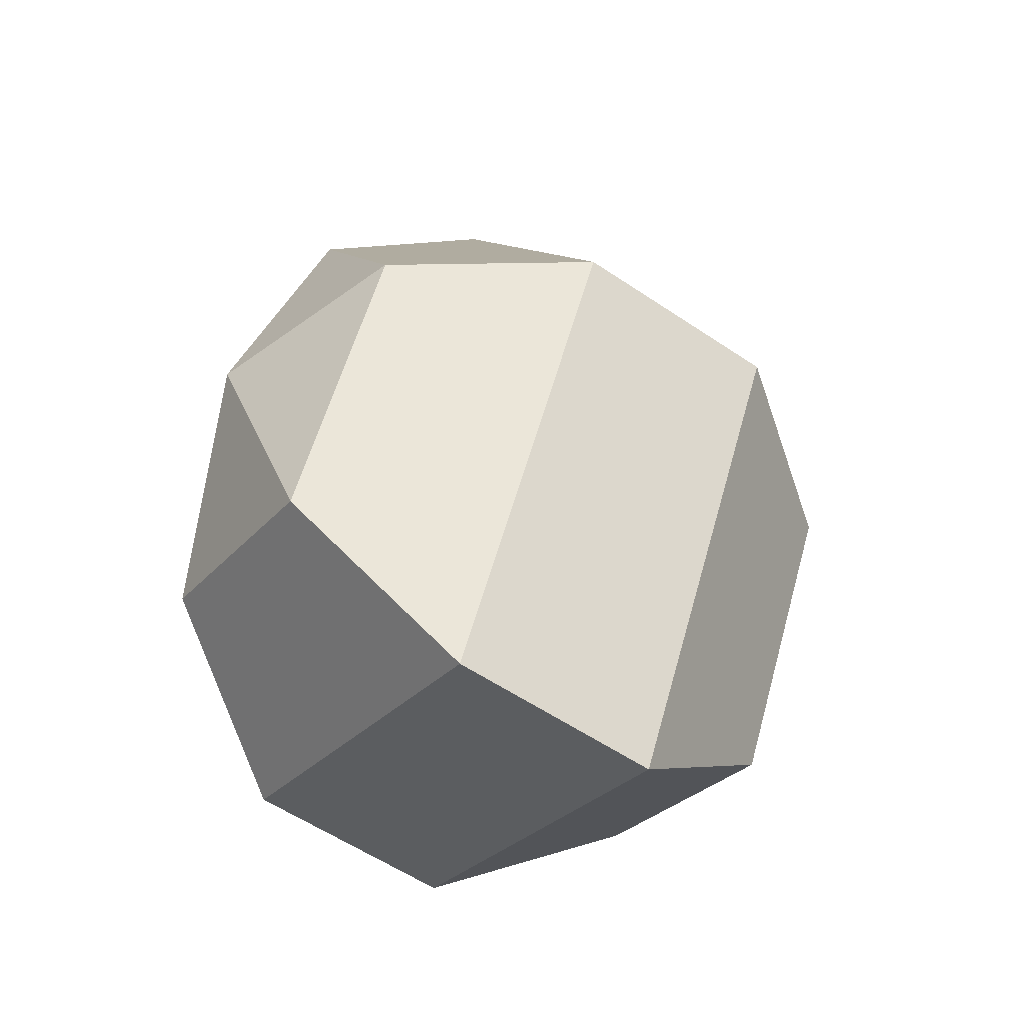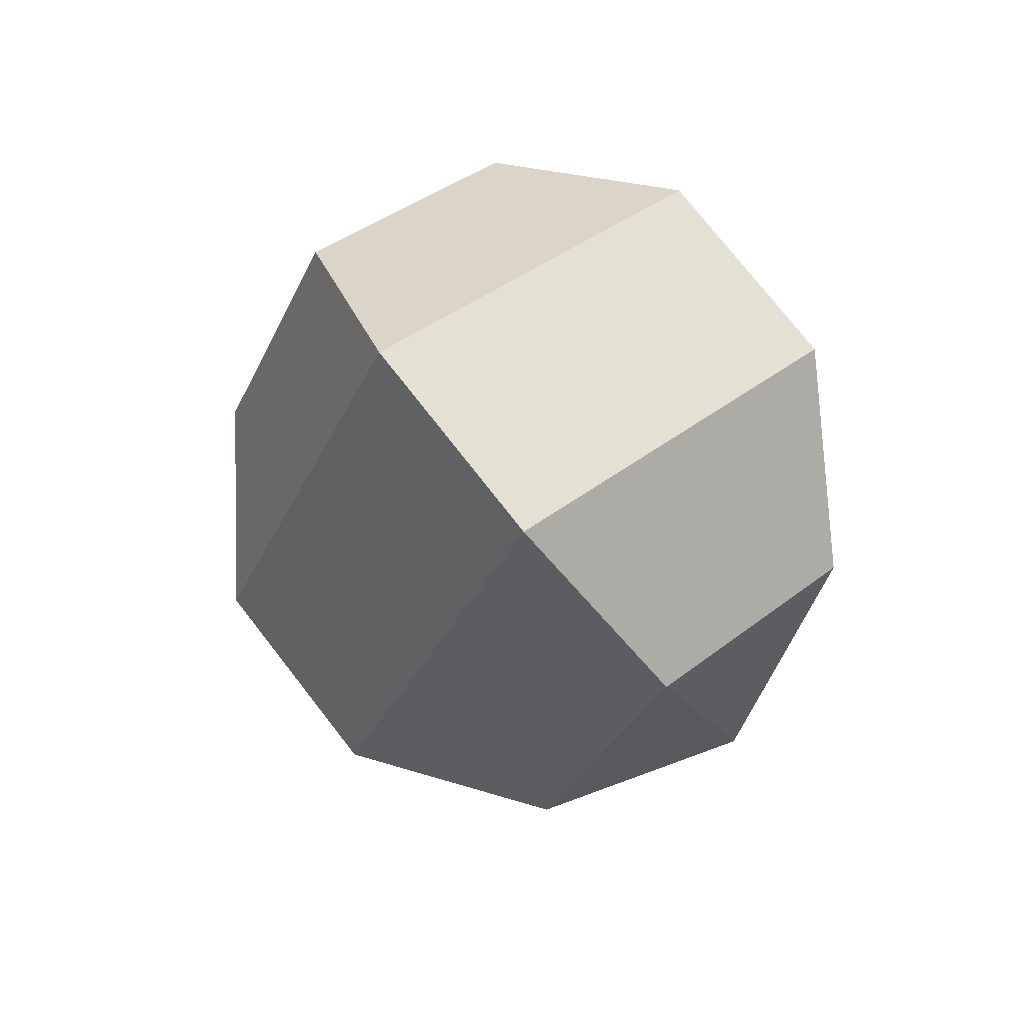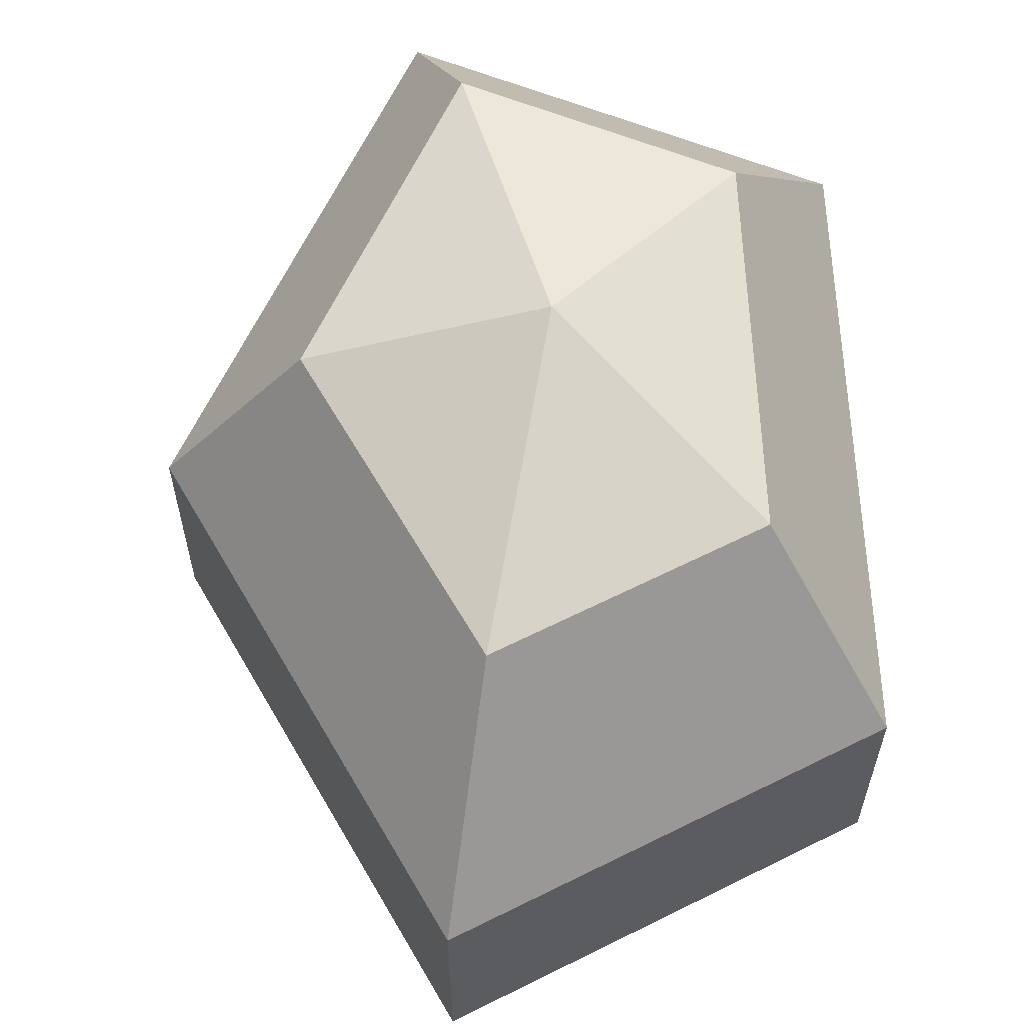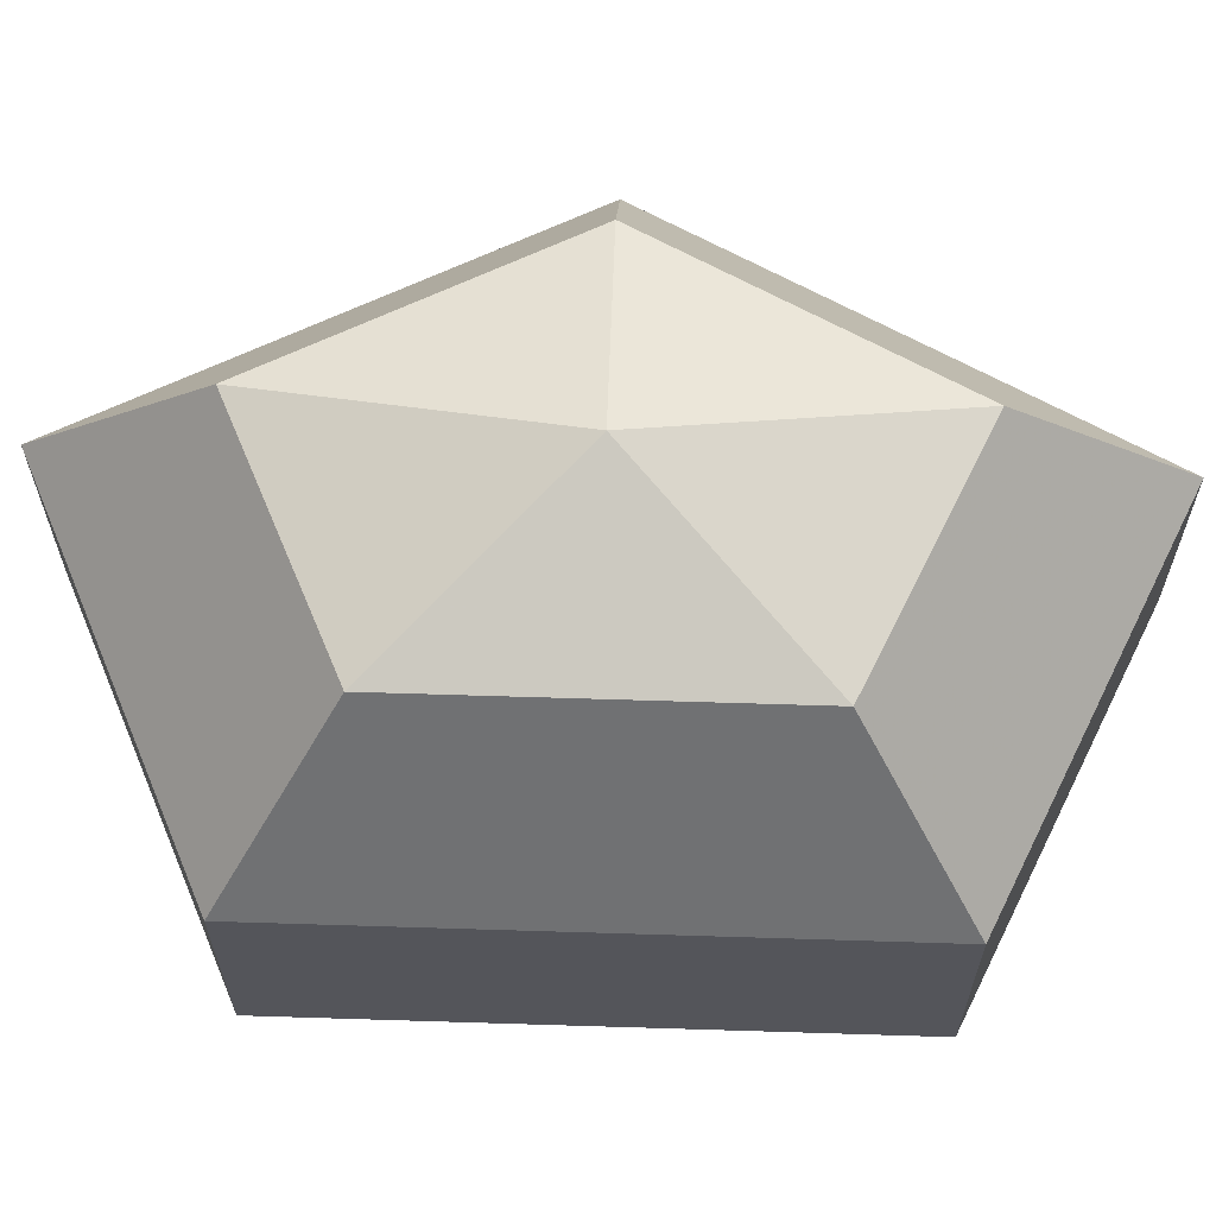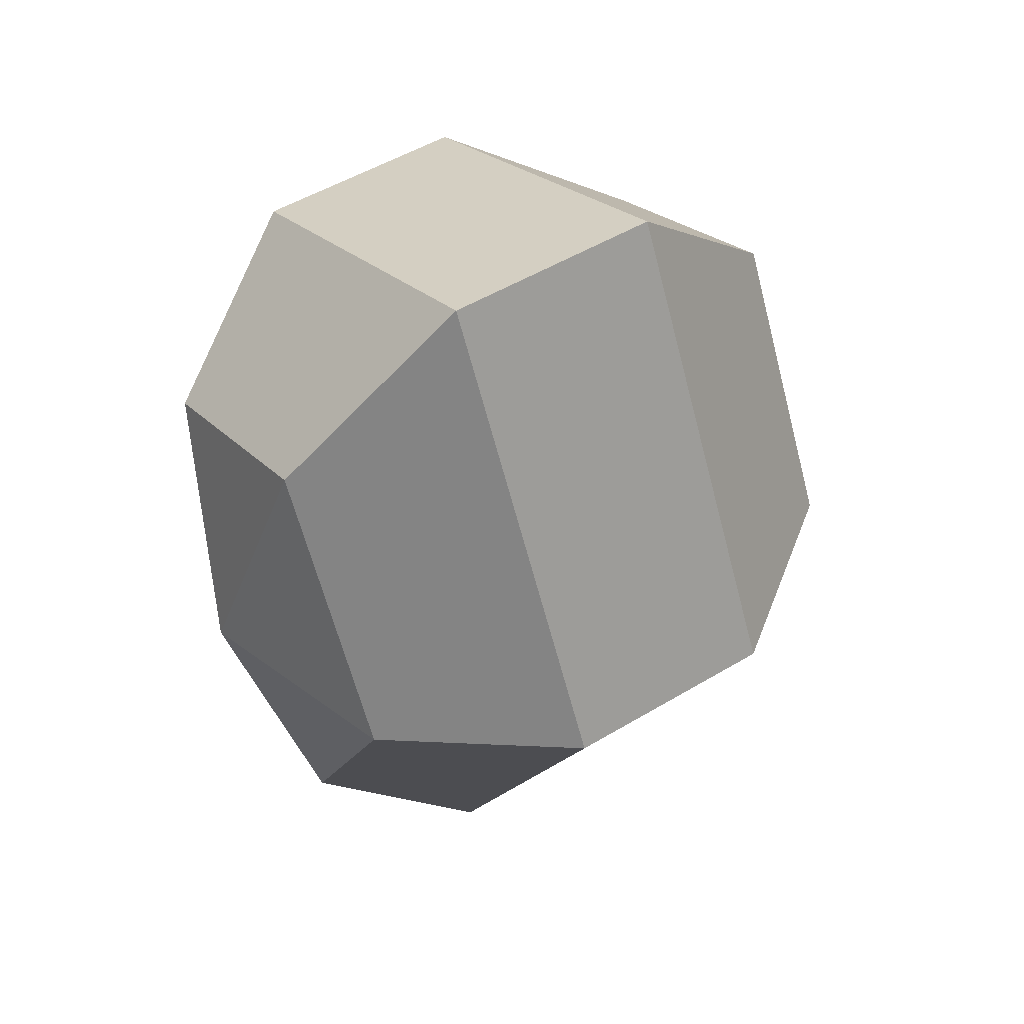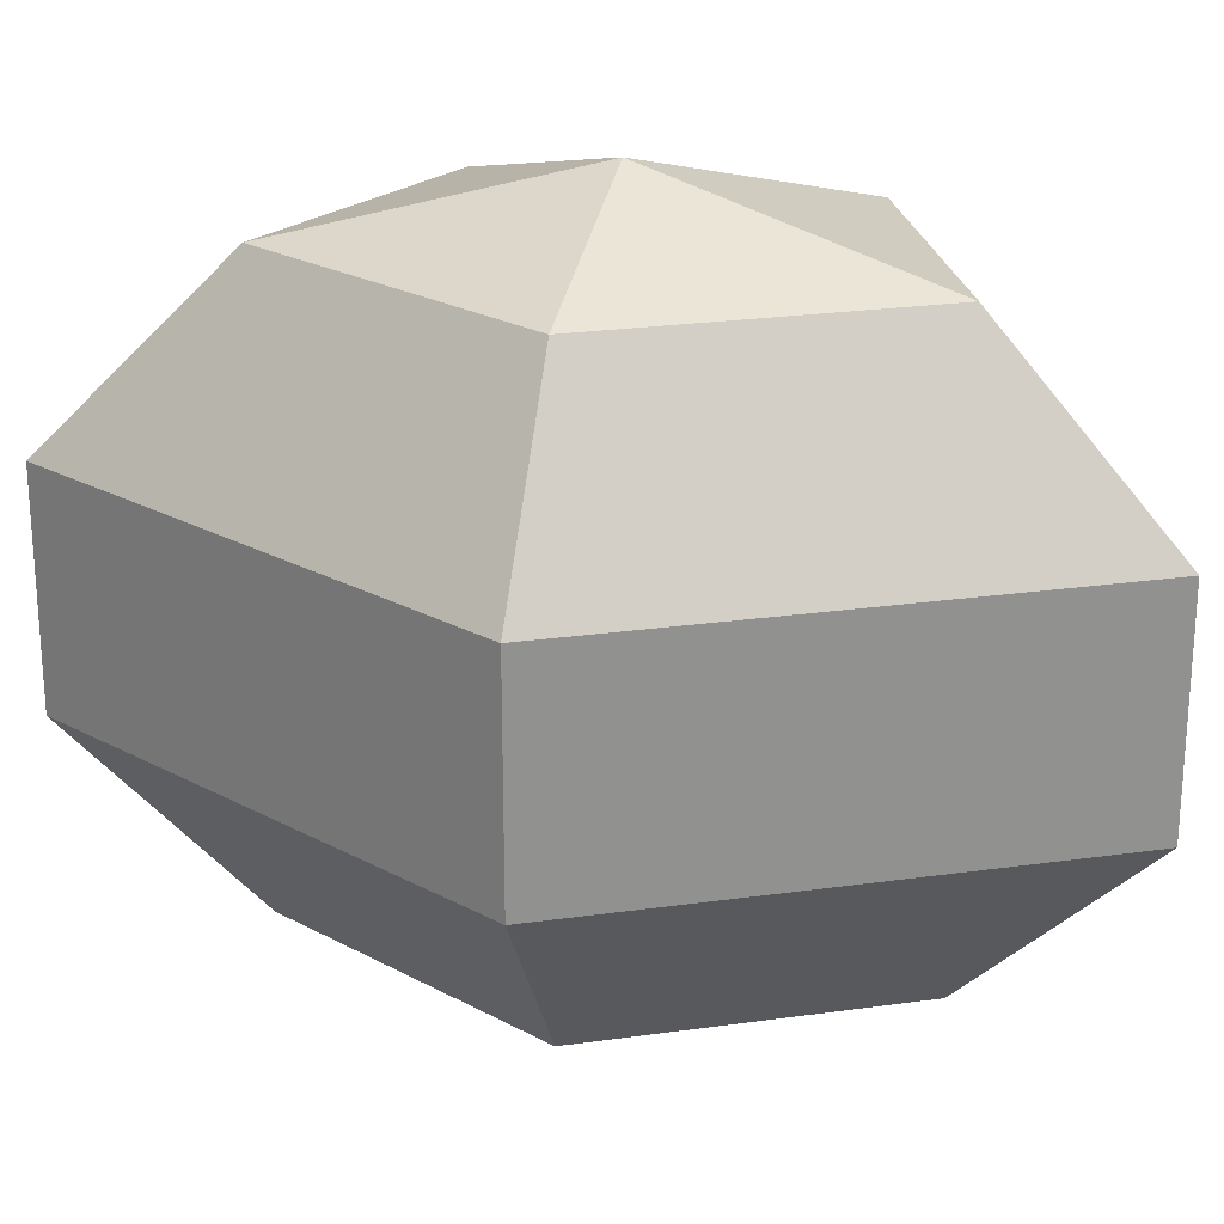
<metadata>
{"format":"obj","ext":"obj","renderer":"f3d","projection":"perspective","resolution":1024,"background":"white","views":[{"elev":-57.2,"azim":-125.1,"up":"+Y"},{"elev":76.0,"azim":-38.0,"up":"+Y"},{"elev":62.2,"azim":-2.5,"up":"+Z"},{"elev":65.1,"azim":91.8,"up":"+Z"},{"elev":51.1,"azim":-123.2,"up":"+Y"},{"elev":24.2,"azim":-75.7,"up":"+Z"}]}
</metadata>
<code>
v 216 164 87
v 216 164 87
v 216 164 87
v 216 164 87
v 216 164 87
v 216 164 87
v 211.9 164 88.34
v 214.7 158.5 88.34
v 219.3 160.6 88.34
v 219.3 167.4 88.34
v 214.7 169.5 88.34
v 211.9 164 88.34
v 209.3 164 91.84
v 213.9 155.1 91.84
v 221.4 158.5 91.84
v 221.4 169.5 91.84
v 213.9 172.9 91.84
v 209.3 164 91.84
v 209.3 164 96.16
v 213.9 155.1 96.16
v 221.4 158.5 96.16
v 221.4 169.5 96.16
v 213.9 172.9 96.16
v 209.3 164 96.16
v 211.9 164 99.66
v 214.7 158.5 99.66
v 219.3 160.6 99.66
v 219.3 167.4 99.66
v 214.7 169.5 99.66
v 211.9 164 99.66
v 216 164 101
v 216 164 101
v 216 164 101
v 216 164 101
v 216 164 101
v 216 164 101
g foo
f 8 7 1
f 9 8 2
f 10 9 3
f 11 10 4
f 12 11 5
f 14 13 7
f 15 14 8
f 16 15 9
f 17 16 10
f 18 17 11
f 20 19 13
f 21 20 14
f 22 21 15
f 23 22 16
f 24 23 17
f 26 25 19
f 27 26 20
f 28 27 21
f 29 28 22
f 30 29 23
f 32 31 25
f 33 32 26
f 34 33 27
f 35 34 28
f 36 35 29
f 2 8 1
f 3 9 2
f 4 10 3
f 5 11 4
f 6 12 5
f 8 14 7
f 9 15 8
f 10 16 9
f 11 17 10
f 12 18 11
f 14 20 13
f 15 21 14
f 16 22 15
f 17 23 16
f 18 24 17
f 20 26 19
f 21 27 20
f 22 28 21
f 23 29 22
f 24 30 23
f 26 32 25
f 27 33 26
f 28 34 27
f 29 35 28
f 30 36 29
g

</code>
